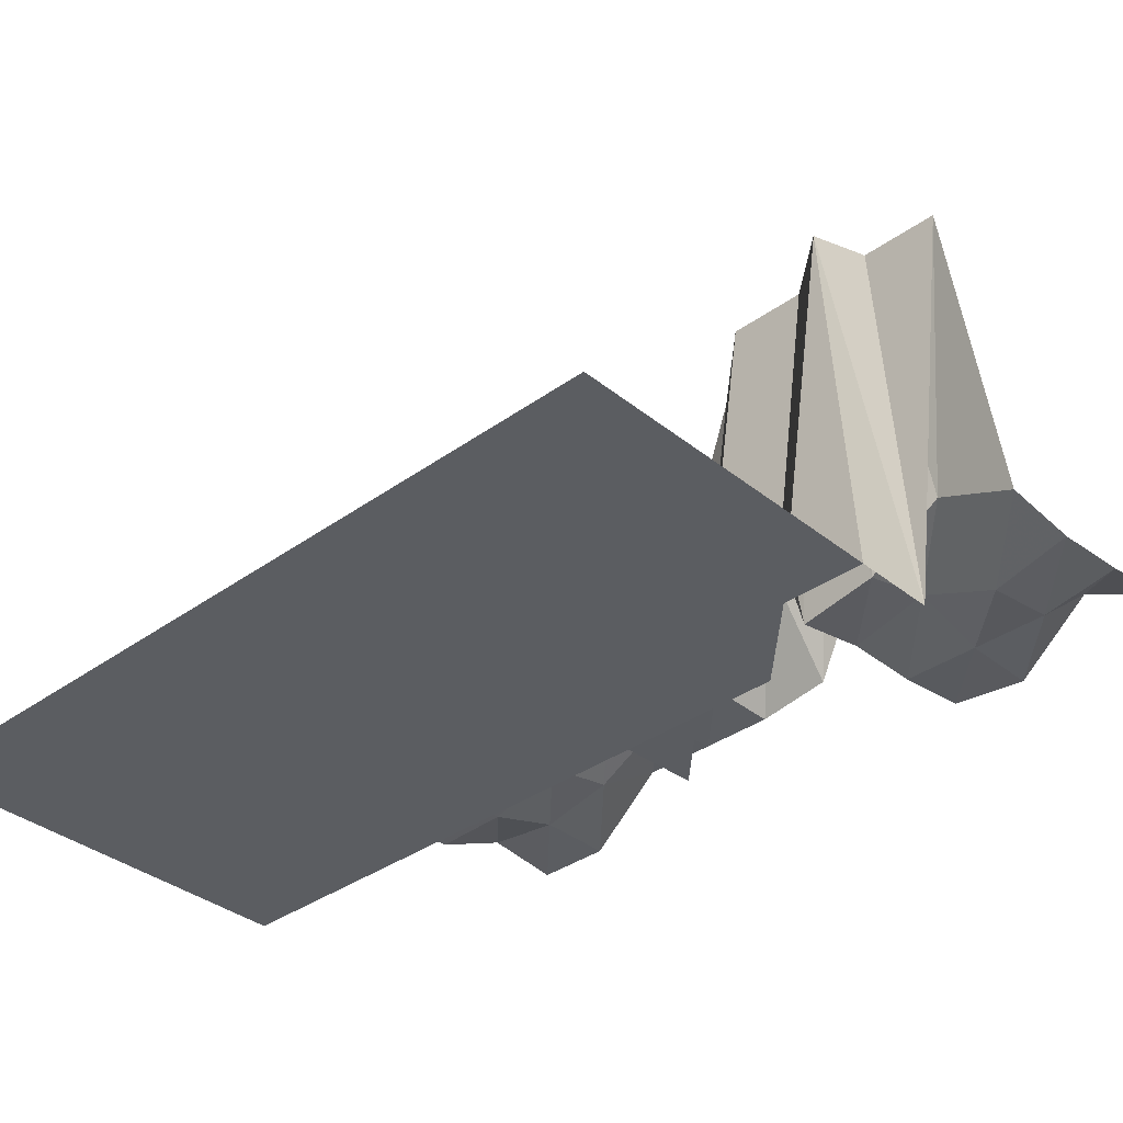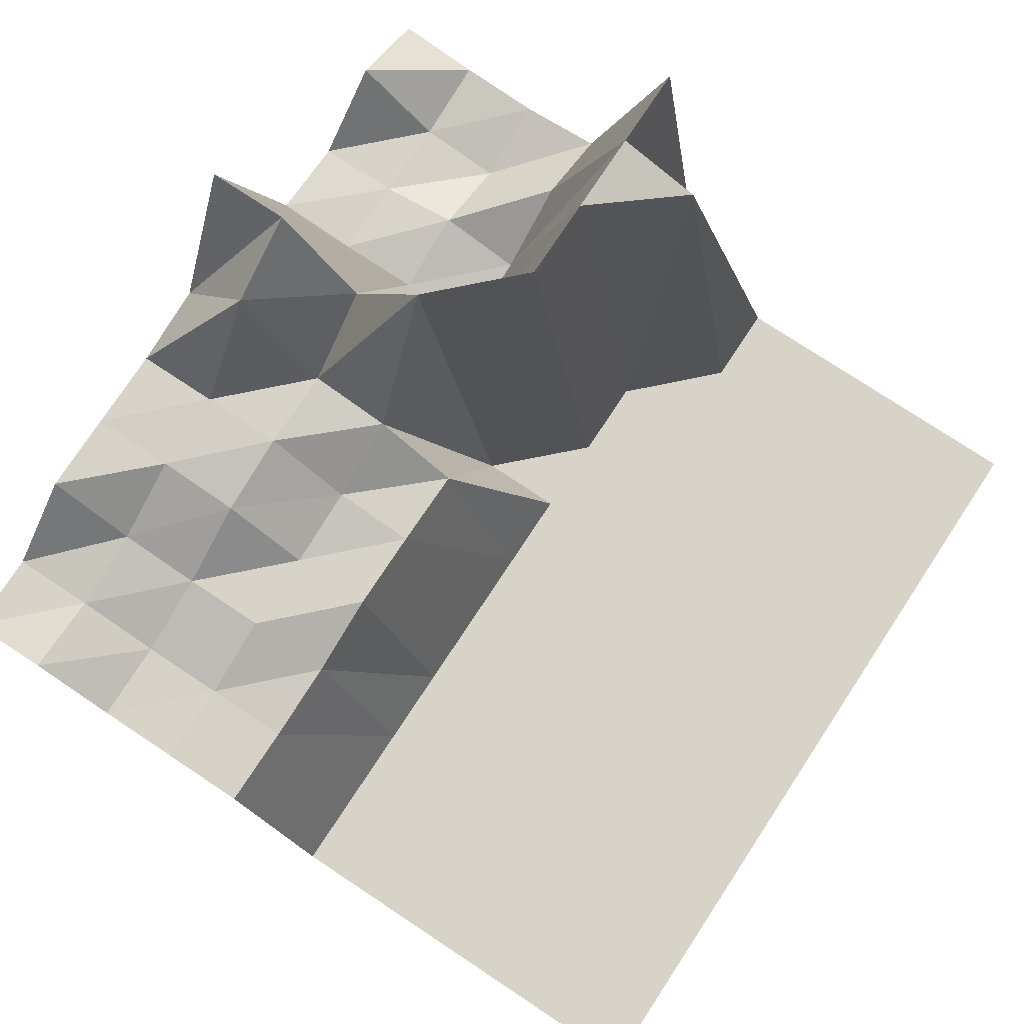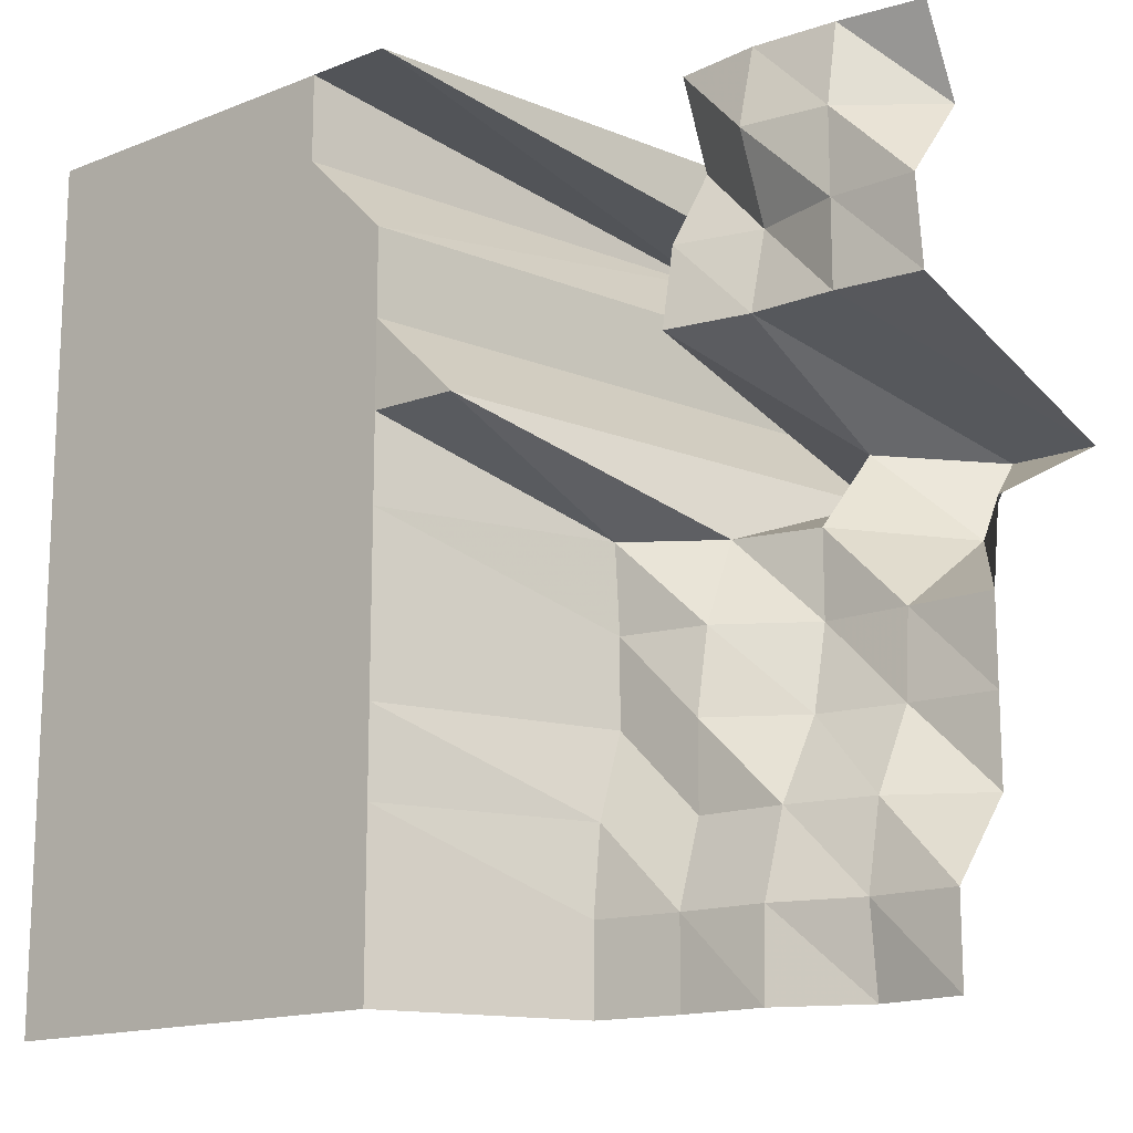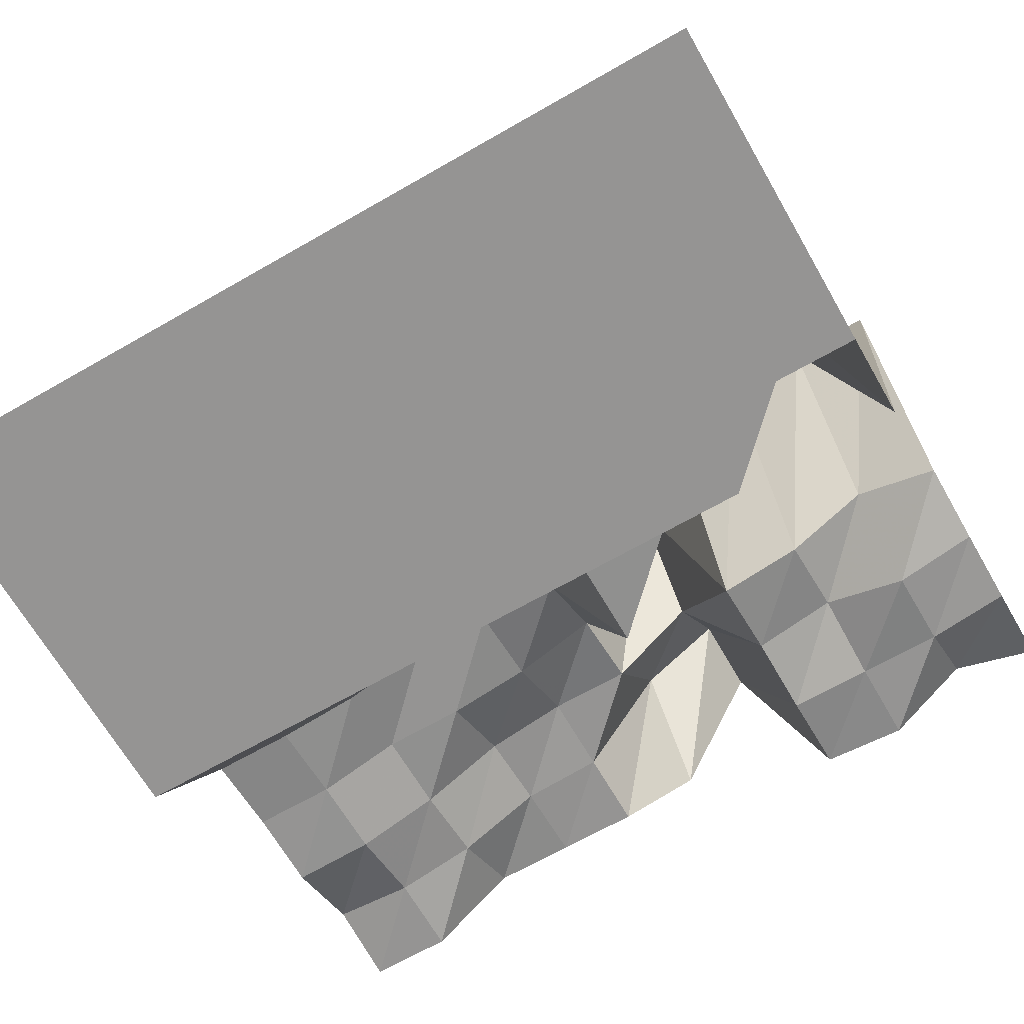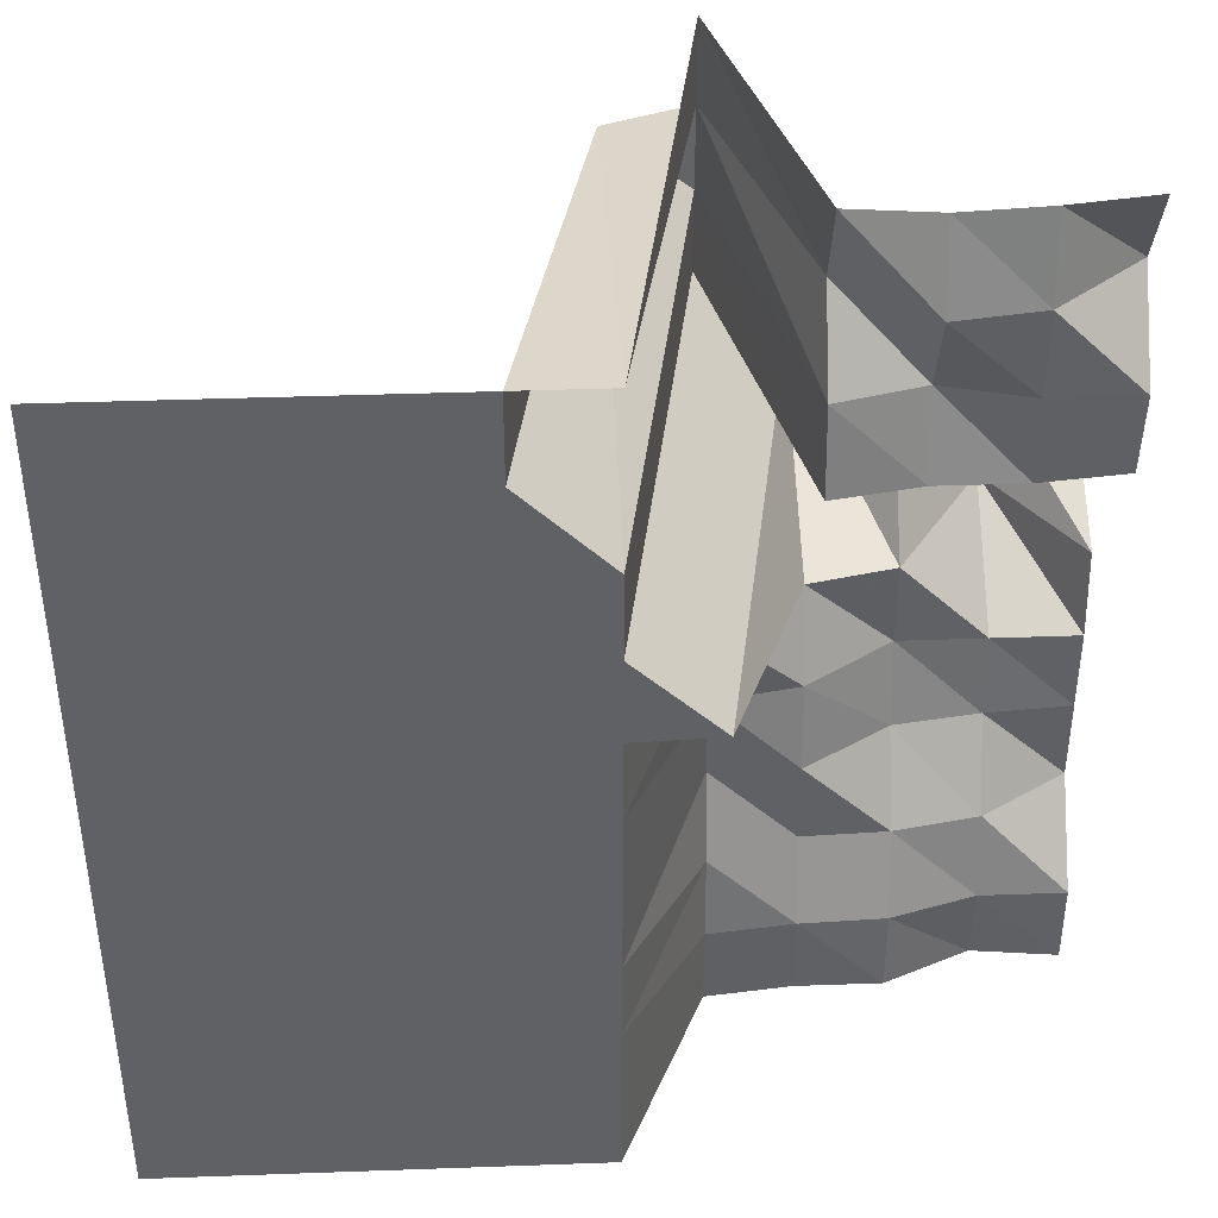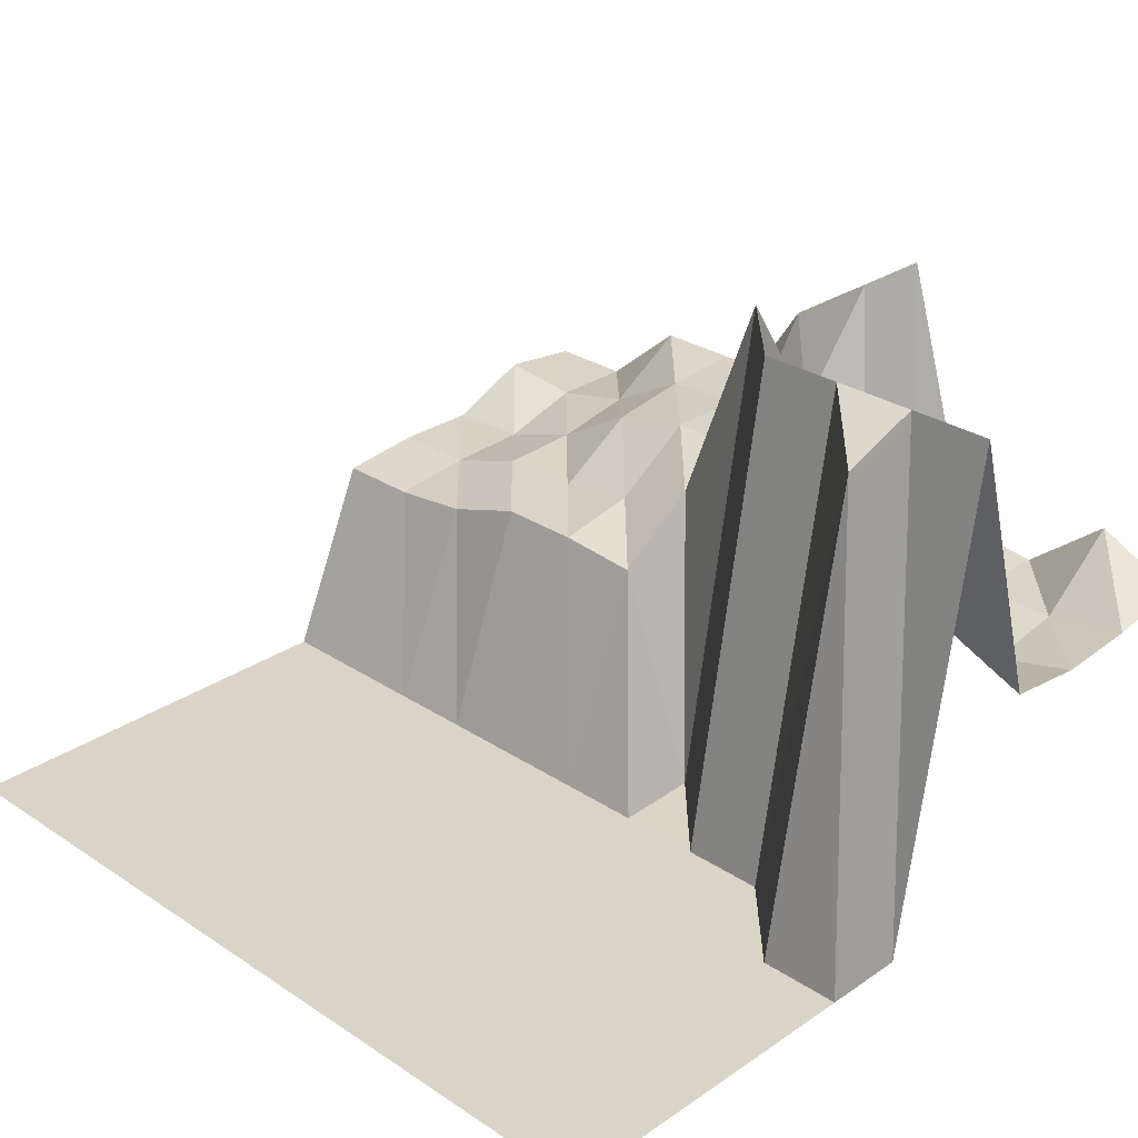
<metadata>
{"format":"obj","ext":"obj","renderer":"f3d","projection":"perspective","resolution":1024,"background":"white","views":[{"elev":-35.7,"azim":-46.6,"up":"+Y"},{"elev":76.7,"azim":-146.6,"up":"+Y"},{"elev":-15.3,"azim":39.9,"up":"+Z"},{"elev":-67.2,"azim":-60.1,"up":"+Y"},{"elev":40.9,"azim":-2.5,"up":"+Z"},{"elev":28.5,"azim":-45.4,"up":"+Y"}]}
</metadata>
<code>
g Part_9_5
v 0 42.94 0
v -16 44.71 0
v -32 37.65 0
v -48 37.65 0
v -64 35.88 0
v -80 0 0
v -96 0 0
v -112 0 0
v -128 0 0
v -144 0 0
v -160 0 0
v 0 42.94 16
v -16 42.94 16
v -32 38.24 16
v -48 37.65 16
v -64 35.88 16
v -80 0 16
v -96 0 16
v -112 0 16
v -128 0 16
v -144 0 16
v -160 0 16
v 0 56.47 32
v -16 46.47 32
v -32 43.53 32
v -48 42.94 32
v -64 37.65 32
v -80 0 32
v -96 0 32
v -112 0 32
v -128 0 32
v -144 0 32
v -160 0 32
v 0 56.47 48
v -16 55.29 48
v -32 52.94 48
v -48 42.94 48
v -64 42.94 48
v -80 0 48
v -96 0 48
v -112 0 48
v -128 0 48
v -144 0 48
v -160 0 48
v 0 56.47 64
v -16 56.47 64
v -32 56.47 64
v -48 45.88 64
v -64 42.94 64
v -80 0 64
v -96 0 64
v -112 0 64
v -128 0 64
v -144 0 64
v -160 0 64
v 0 58.82 80
v -16 80.59 80
v -32 56.47 80
v -48 52.94 80
v -64 41.76 80
v -80 0 80
v -96 0 80
v -112 0 80
v -128 0 80
v -144 0 80
v -160 0 80
v 0 91.18 96
v -16 91.18 96
v -32 71.18 96
v -48 96.47 96
v -64 0.5882 96
v -80 0 96
v -96 0 96
v -112 0 96
v -128 0 96
v -144 0 96
v -160 0 96
v 0 39.41 112
v -16 37.65 112
v -32 37.65 112
v -48 34.71 112
v -64 96.47 112
v -80 0 112
v -96 0 112
v -112 0 112
v -128 0 112
v -144 0 112
v -160 0 112
v 0 37.65 128
v -16 37.65 128
v -32 41.76 128
v -48 37.65 128
v -64 96.47 128
v -80 0 128
v -96 0 128
v -112 0 128
v -128 0 128
v -144 0 128
v -160 0 128
v 0 50.59 144
v -16 37.65 144
v -32 35.29 144
v -48 47.65 144
v -64 96.47 144
v -80 90.59 144
v -96 0 144
v -112 0 144
v -128 0 144
v -144 0 144
v -160 0 144
v 0 42.94 160
v -16 40.59 160
v -32 39.41 160
v -48 41.18 160
v -64 96.47 160
v -80 0 160
v -96 0 160
v -112 0 160
v -128 0 160
v -144 0 160
v -160 0 160
g Part_9_5_0
f 13 12 1
f 2 13 1
f 24 23 12
f 13 24 12
f 35 34 23
f 24 35 23
f 46 45 34
f 35 46 34
f 57 56 45
f 46 57 45
f 68 67 56
f 57 68 56
f 79 78 67
f 68 79 67
f 90 89 78
f 79 90 78
f 101 100 89
f 90 101 89
f 112 111 100
f 101 112 100
f 14 13 2
f 3 14 2
f 25 24 13
f 14 25 13
f 36 35 24
f 25 36 24
f 47 46 35
f 36 47 35
f 58 57 46
f 47 58 46
f 69 68 57
f 58 69 57
f 80 79 68
f 69 80 68
f 91 90 79
f 80 91 79
f 102 101 90
f 91 102 90
f 113 112 101
f 102 113 101
f 15 14 3
f 4 15 3
f 26 25 14
f 15 26 14
f 37 36 25
f 26 37 25
f 48 47 36
f 37 48 36
f 59 58 47
f 48 59 47
f 70 69 58
f 59 70 58
f 81 80 69
f 70 81 69
f 92 91 80
f 81 92 80
f 103 102 91
f 92 103 91
f 114 113 102
f 103 114 102
f 16 15 4
f 5 16 4
f 27 26 15
f 16 27 15
f 38 37 26
f 27 38 26
f 49 48 37
f 38 49 37
f 60 59 48
f 49 60 48
f 71 70 59
f 60 71 59
f 82 81 70
f 71 82 70
f 93 92 81
f 82 93 81
f 104 103 92
f 93 104 92
f 115 114 103
f 104 115 103
f 17 16 5
f 6 17 5
f 28 27 16
f 17 28 16
f 39 38 27
f 28 39 27
f 50 49 38
f 39 50 38
f 61 60 49
f 50 61 49
f 72 71 60
f 61 72 60
f 83 82 71
f 72 83 71
f 94 93 82
f 83 94 82
f 105 104 93
f 94 105 93
f 116 115 104
f 105 116 104
f 18 17 6
f 7 18 6
f 29 28 17
f 18 29 17
f 40 39 28
f 29 40 28
f 51 50 39
f 40 51 39
f 62 61 50
f 51 62 50
f 73 72 61
f 62 73 61
f 84 83 72
f 73 84 72
f 95 94 83
f 84 95 83
f 106 105 94
f 95 106 94
f 117 116 105
f 106 117 105
f 19 18 7
f 8 19 7
f 30 29 18
f 19 30 18
f 41 40 29
f 30 41 29
f 52 51 40
f 41 52 40
f 63 62 51
f 52 63 51
f 74 73 62
f 63 74 62
f 85 84 73
f 74 85 73
f 96 95 84
f 85 96 84
f 107 106 95
f 96 107 95
f 118 117 106
f 107 118 106
f 20 19 8
f 9 20 8
f 31 30 19
f 20 31 19
f 42 41 30
f 31 42 30
f 53 52 41
f 42 53 41
f 64 63 52
f 53 64 52
f 75 74 63
f 64 75 63
f 86 85 74
f 75 86 74
f 97 96 85
f 86 97 85
f 108 107 96
f 97 108 96
f 119 118 107
f 108 119 107
f 21 20 9
f 10 21 9
f 32 31 20
f 21 32 20
f 43 42 31
f 32 43 31
f 54 53 42
f 43 54 42
f 65 64 53
f 54 65 53
f 76 75 64
f 65 76 64
f 87 86 75
f 76 87 75
f 98 97 86
f 87 98 86
f 109 108 97
f 98 109 97
f 120 119 108
f 109 120 108
f 22 21 10
f 11 22 10
f 33 32 21
f 22 33 21
f 44 43 32
f 33 44 32
f 55 54 43
f 44 55 43
f 66 65 54
f 55 66 54
f 77 76 65
f 66 77 65
f 88 87 76
f 77 88 76
f 99 98 87
f 88 99 87
f 110 109 98
f 99 110 98
f 121 120 109
f 110 121 109

</code>
